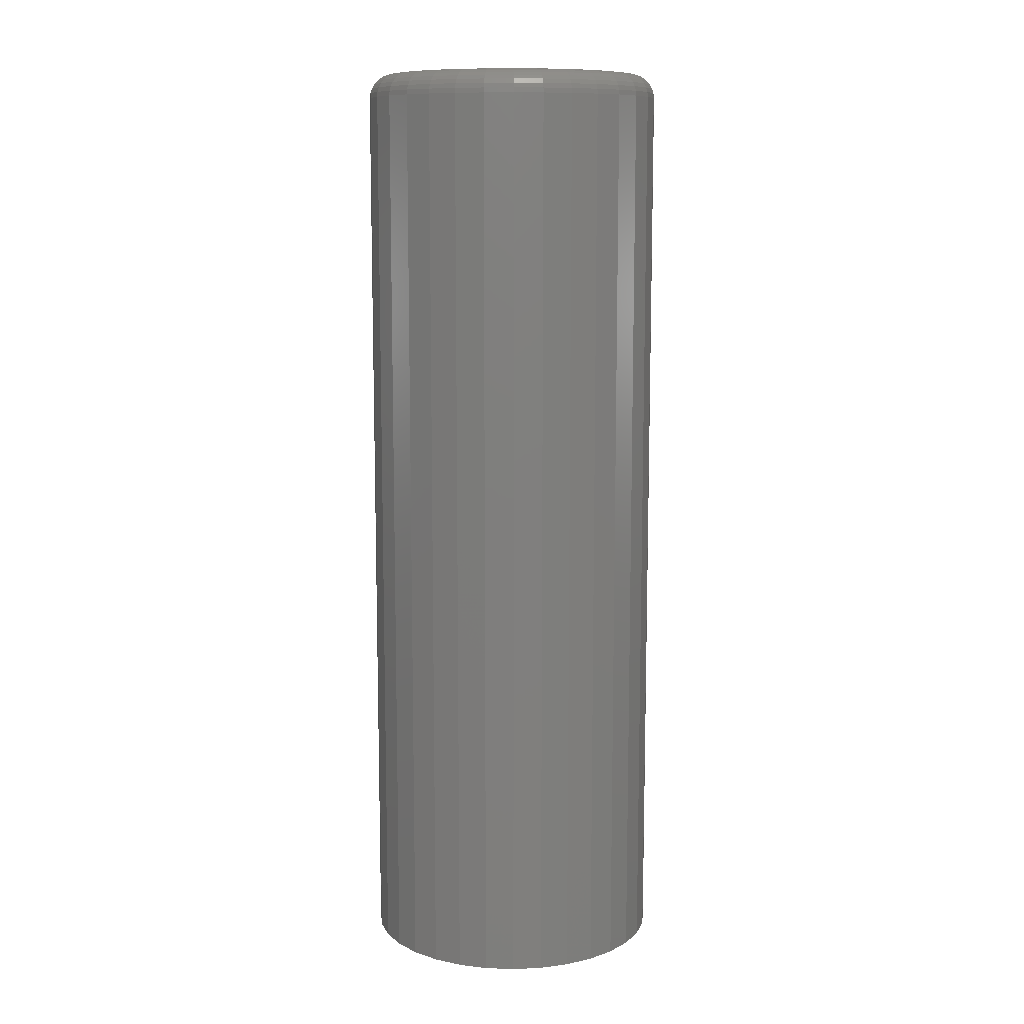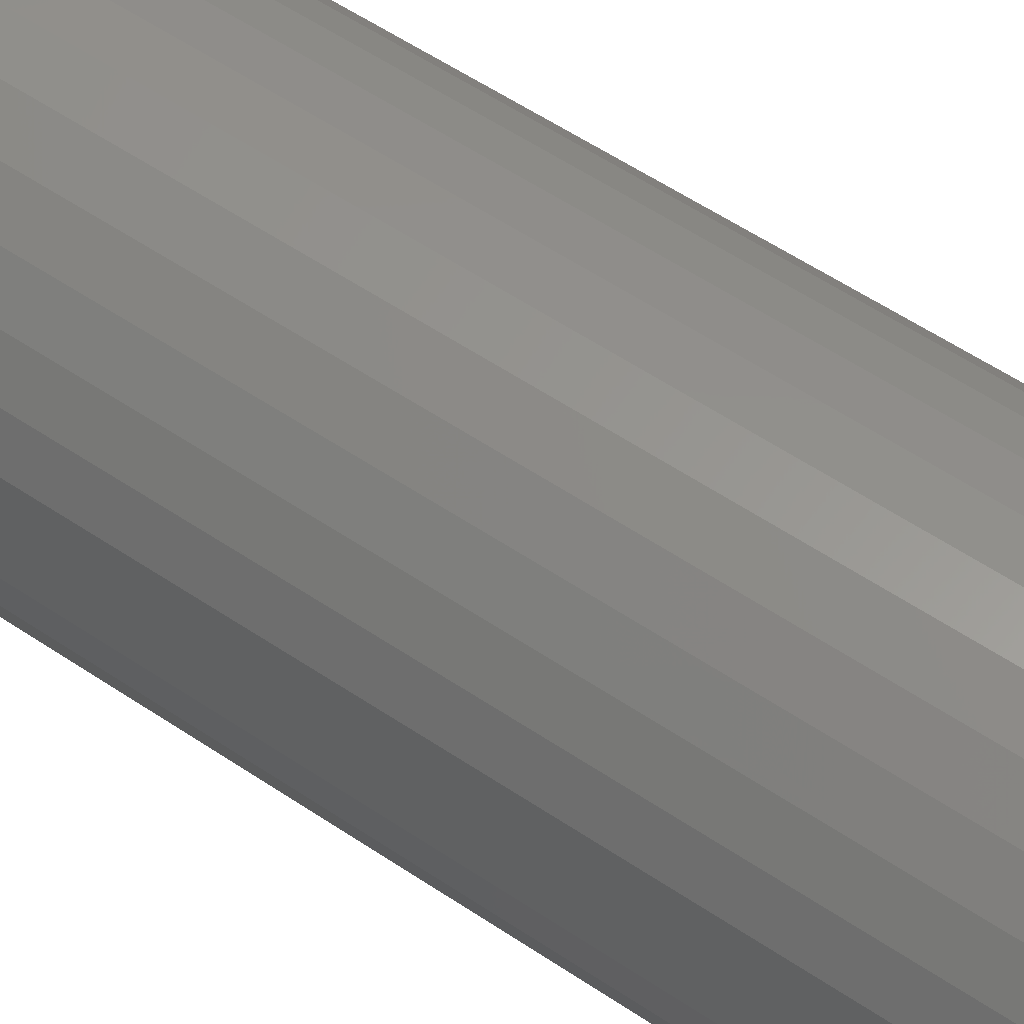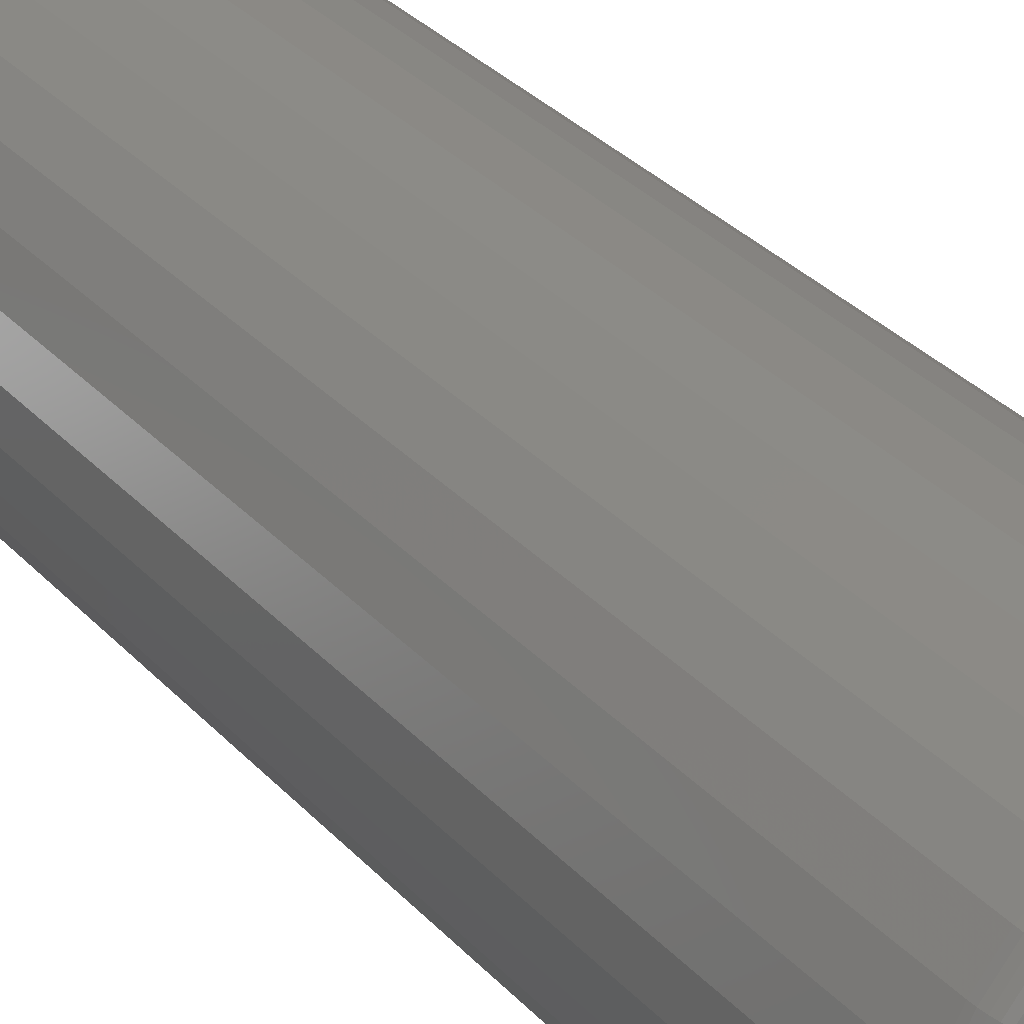
<metadata>
{"format":"stl","ext":"stl","renderer":"f3d","projection":"perspective","resolution":1024,"background":"white","views":[{"elev":10.4,"azim":-23.1,"up":"+Y"},{"elev":55.6,"azim":125.5,"up":"+Z"},{"elev":32.2,"azim":145.2,"up":"+Z"}]}
</metadata>
<code>
# stl→obj: 320 verts, 636 faces
v 0.006414 0.75 0.2017
v 0.04577 0.75 0.1979
v -0.03294 0.75 0.1979
v -0.07078 0.75 0.1864
v 0.08361 0.75 0.1864
v 0.04577 0.75 -0.1979
v -0.03294 0.75 -0.1979
v 0.08361 0.75 -0.1864
v 0.006414 0.75 -0.2017
v -0.07078 0.75 -0.1864
v -0.1057 0.75 -0.1677
v 0.1185 0.75 -0.1677
v -0.1362 0.75 -0.1426
v 0.1491 0.75 -0.1426
v -0.1613 0.75 -0.1121
v 0.1741 0.75 -0.1121
v -0.18 0.75 -0.0772
v 0.1928 0.75 -0.0772
v -0.1914 0.75 -0.03935
v 0.2043 0.75 -0.03935
v -0.1953 0.75 3.239e-18
v 0.2081 0.75 -9.558e-17
v -0.1914 0.75 0.03935
v 0.2043 0.75 0.03935
v -0.18 0.75 0.0772
v 0.1928 0.75 0.0772
v -0.1613 0.75 0.1121
v 0.1741 0.75 0.1121
v -0.1362 0.75 0.1426
v 0.1491 0.75 0.1426
v -0.1057 0.75 0.1677
v 0.1185 0.75 0.1677
v 0.2472 0.7109 -3.023e-16
v 0.2472 -0.75 -2.949e-17
v 0.2426 0.7109 -0.04698
v 0.2426 -0.75 -0.04698
v 0.2289 0.7109 -0.09215
v 0.2289 -0.75 -0.09215
v 0.2066 0.7109 -0.1338
v 0.2066 -0.75 -0.1338
v 0.1767 0.7109 -0.1703
v 0.1767 -0.75 -0.1703
v 0.1402 0.7109 -0.2002
v 0.1402 -0.75 -0.2002
v 0.09856 0.7109 -0.2225
v 0.09856 -0.75 -0.2225
v 0.05339 0.7109 -0.2362
v 0.05339 -0.75 -0.2362
v 0.006414 0.7109 -0.2408
v 0.006414 -0.75 -0.2408
v -0.04056 0.7109 -0.2362
v -0.04056 -0.75 -0.2362
v -0.08573 0.7109 -0.2225
v -0.08573 -0.75 -0.2225
v -0.1274 0.7109 -0.2002
v -0.1274 -0.75 -0.2002
v -0.1638 0.7109 -0.1703
v -0.1638 -0.75 -0.1703
v -0.1938 0.7109 -0.1338
v -0.1938 -0.75 -0.1338
v -0.216 0.7109 -0.09215
v -0.216 -0.75 -0.09215
v -0.2297 0.7109 -0.04698
v -0.2297 -0.75 -0.04698
v -0.2344 0.7109 2.949e-17
v -0.2344 -0.75 2.949e-17
v -0.2297 0.7109 0.04698
v -0.2297 -0.75 0.04698
v -0.216 0.7109 0.09215
v -0.216 -0.75 0.09215
v -0.1938 0.7109 0.1338
v -0.1938 -0.75 0.1338
v -0.1638 0.7109 0.1703
v -0.1638 -0.75 0.1703
v -0.1274 0.7109 0.2002
v -0.1274 -0.75 0.2002
v -0.08573 0.7109 0.2225
v -0.08573 -0.75 0.2225
v -0.04056 0.7109 0.2362
v -0.04056 -0.75 0.2362
v 0.006414 0.7109 0.2408
v 0.006414 -0.75 0.2408
v 0.05339 0.7109 0.2362
v 0.05339 -0.75 0.2362
v 0.09856 0.7109 0.2225
v 0.09856 -0.75 0.2225
v 0.1402 0.7109 0.2002
v 0.1402 -0.75 0.2002
v 0.1767 0.7109 0.1703
v 0.1767 -0.75 0.1703
v 0.2066 0.7109 0.1338
v 0.2066 -0.75 0.1338
v 0.2289 0.7109 0.09215
v 0.2289 -0.75 0.09215
v 0.2426 0.7109 0.04698
v 0.2426 -0.75 0.04698
v -0.2336 0.7186 -2.776e-17
v -0.229 0.7186 0.04683
v -0.2314 0.7259 -2.776e-17
v -0.2268 0.7259 0.0464
v -0.2278 0.7326 -1.388e-17
v -0.2233 0.7326 0.04569
v -0.2229 0.7386 -2.776e-17
v -0.2185 0.7386 0.04474
v -0.217 0.7434 -1.388e-17
v -0.2127 0.7434 0.04359
v -0.2103 0.747 -1.388e-17
v -0.2061 0.747 0.04227
v -0.2029 0.7492 -1.388e-17
v -0.1989 0.7492 0.04084
v 0.2418 0.7186 0.04683
v 0.2465 0.7186 -3.053e-16
v 0.2397 0.7259 0.0464
v 0.2442 0.7259 -3.053e-16
v 0.2361 0.7326 0.04569
v 0.2406 0.7326 -2.914e-16
v 0.2314 0.7386 0.04474
v 0.2358 0.7386 -2.914e-16
v 0.2256 0.7434 0.04359
v 0.2298 0.7434 -2.914e-16
v 0.2189 0.747 0.04227
v 0.2231 0.747 -2.637e-16
v 0.2117 0.7492 0.04084
v 0.2158 0.7492 -2.637e-16
v 0.2282 0.7186 0.09186
v 0.2261 0.7259 0.09101
v 0.2228 0.7326 0.08963
v 0.2183 0.7386 0.08777
v 0.2128 0.7434 0.0855
v 0.2066 0.747 0.08292
v 0.1998 0.7492 0.08011
v 0.206 0.7186 0.1334
v 0.2042 0.7259 0.1321
v 0.2011 0.7326 0.1301
v 0.1971 0.7386 0.1274
v 0.1922 0.7434 0.1241
v 0.1866 0.747 0.1204
v 0.1805 0.7492 0.1163
v 0.1761 0.7186 0.1697
v 0.1746 0.7259 0.1682
v 0.172 0.7326 0.1656
v 0.1686 0.7386 0.1622
v 0.1644 0.7434 0.158
v 0.1596 0.747 0.1532
v 0.1544 0.7492 0.148
v 0.1398 0.7186 0.1996
v 0.1385 0.7259 0.1977
v 0.1365 0.7326 0.1947
v 0.1338 0.7386 0.1907
v 0.1305 0.7434 0.1858
v 0.1268 0.747 0.1802
v 0.1227 0.7492 0.1741
v 0.09827 0.7186 0.2218
v 0.09742 0.7259 0.2197
v 0.09604 0.7326 0.2164
v 0.09418 0.7386 0.2119
v 0.09192 0.7434 0.2064
v 0.08933 0.747 0.2002
v 0.08653 0.7492 0.1934
v 0.05324 0.7186 0.2354
v 0.05281 0.7259 0.2332
v 0.05211 0.7326 0.2297
v 0.05116 0.7386 0.2249
v 0.05 0.7434 0.2191
v 0.04869 0.747 0.2125
v 0.04726 0.7492 0.2053
v 0.006414 0.7186 0.24
v 0.006414 0.7259 0.2378
v 0.006414 0.7326 0.2342
v 0.006414 0.7386 0.2293
v 0.006414 0.7434 0.2234
v 0.006414 0.747 0.2167
v 0.006414 0.7492 0.2093
v -0.04041 0.7186 0.2354
v -0.03998 0.7259 0.2332
v -0.03928 0.7326 0.2297
v -0.03833 0.7386 0.2249
v -0.03717 0.7434 0.2191
v -0.03586 0.747 0.2125
v -0.03443 0.7492 0.2053
v -0.08544 0.7186 0.2218
v -0.08459 0.7259 0.2197
v -0.08321 0.7326 0.2164
v -0.08135 0.7386 0.2119
v -0.07909 0.7434 0.2064
v -0.0765 0.747 0.2002
v -0.0737 0.7492 0.1934
v -0.1269 0.7186 0.1996
v -0.1257 0.7259 0.1977
v -0.1237 0.7326 0.1947
v -0.121 0.7386 0.1907
v -0.1177 0.7434 0.1858
v -0.114 0.747 0.1802
v -0.1099 0.7492 0.1741
v -0.1633 0.7186 0.1697
v -0.1617 0.7259 0.1682
v -0.1592 0.7326 0.1656
v -0.1558 0.7386 0.1622
v -0.1516 0.7434 0.158
v -0.1468 0.747 0.1532
v -0.1416 0.7492 0.148
v -0.1932 0.7186 0.1334
v -0.1913 0.7259 0.1321
v -0.1883 0.7326 0.1301
v -0.1843 0.7386 0.1274
v -0.1794 0.7434 0.1241
v -0.1737 0.747 0.1204
v -0.1677 0.7492 0.1163
v -0.2154 0.7186 0.09186
v -0.2133 0.7259 0.09101
v -0.21 0.7326 0.08963
v -0.2055 0.7386 0.08777
v -0.2 0.7434 0.0855
v -0.1938 0.747 0.08292
v -0.187 0.7492 0.08011
v 0.2418 0.7186 -0.04683
v 0.2397 0.7259 -0.0464
v 0.2361 0.7326 -0.04569
v 0.2314 0.7386 -0.04474
v 0.2256 0.7434 -0.04359
v 0.2189 0.747 -0.04227
v 0.2117 0.7492 -0.04084
v -0.229 0.7186 -0.04683
v -0.2268 0.7259 -0.0464
v -0.2233 0.7326 -0.04569
v -0.2185 0.7386 -0.04474
v -0.2127 0.7434 -0.04359
v -0.2061 0.747 -0.04227
v -0.1989 0.7492 -0.04084
v -0.2154 0.7186 -0.09186
v -0.2133 0.7259 -0.09101
v -0.21 0.7326 -0.08963
v -0.2055 0.7386 -0.08777
v -0.2 0.7434 -0.0855
v -0.1938 0.747 -0.08292
v -0.187 0.7492 -0.08011
v -0.1932 0.7186 -0.1334
v -0.1913 0.7259 -0.1321
v -0.1883 0.7326 -0.1301
v -0.1843 0.7386 -0.1274
v -0.1794 0.7434 -0.1241
v -0.1737 0.747 -0.1204
v -0.1677 0.7492 -0.1163
v -0.1633 0.7186 -0.1697
v -0.1617 0.7259 -0.1682
v -0.1592 0.7326 -0.1656
v -0.1558 0.7386 -0.1622
v -0.1516 0.7434 -0.158
v -0.1468 0.747 -0.1532
v -0.1416 0.7492 -0.148
v -0.1269 0.7186 -0.1996
v -0.1257 0.7259 -0.1977
v -0.1237 0.7326 -0.1947
v -0.121 0.7386 -0.1907
v -0.1177 0.7434 -0.1858
v -0.114 0.747 -0.1802
v -0.1099 0.7492 -0.1741
v -0.08544 0.7186 -0.2218
v -0.08459 0.7259 -0.2197
v -0.08321 0.7326 -0.2164
v -0.08135 0.7386 -0.2119
v -0.07909 0.7434 -0.2064
v -0.0765 0.747 -0.2002
v -0.0737 0.7492 -0.1934
v -0.04041 0.7186 -0.2354
v -0.03998 0.7259 -0.2332
v -0.03928 0.7326 -0.2297
v -0.03833 0.7386 -0.2249
v -0.03717 0.7434 -0.2191
v -0.03586 0.747 -0.2125
v -0.03443 0.7492 -0.2053
v 0.006414 0.7186 -0.24
v 0.006414 0.7259 -0.2378
v 0.006414 0.7326 -0.2342
v 0.006414 0.7386 -0.2293
v 0.006414 0.7434 -0.2234
v 0.006414 0.747 -0.2167
v 0.006414 0.7492 -0.2093
v 0.05324 0.7186 -0.2354
v 0.05281 0.7259 -0.2332
v 0.05211 0.7326 -0.2297
v 0.05116 0.7386 -0.2249
v 0.05 0.7434 -0.2191
v 0.04869 0.747 -0.2125
v 0.04726 0.7492 -0.2053
v 0.09827 0.7186 -0.2218
v 0.09742 0.7259 -0.2197
v 0.09604 0.7326 -0.2164
v 0.09418 0.7386 -0.2119
v 0.09192 0.7434 -0.2064
v 0.08933 0.747 -0.2002
v 0.08653 0.7492 -0.1934
v 0.1398 0.7186 -0.1996
v 0.1385 0.7259 -0.1977
v 0.1365 0.7326 -0.1947
v 0.1338 0.7386 -0.1907
v 0.1305 0.7434 -0.1858
v 0.1268 0.747 -0.1802
v 0.1227 0.7492 -0.1741
v 0.1761 0.7186 -0.1697
v 0.1746 0.7259 -0.1682
v 0.172 0.7326 -0.1656
v 0.1686 0.7386 -0.1622
v 0.1644 0.7434 -0.158
v 0.1596 0.747 -0.1532
v 0.1544 0.7492 -0.148
v 0.206 0.7186 -0.1334
v 0.2042 0.7259 -0.1321
v 0.2011 0.7326 -0.1301
v 0.1971 0.7386 -0.1274
v 0.1922 0.7434 -0.1241
v 0.1866 0.747 -0.1204
v 0.1805 0.7492 -0.1163
v 0.2282 0.7186 -0.09186
v 0.2261 0.7259 -0.09101
v 0.2228 0.7326 -0.08963
v 0.2183 0.7386 -0.08777
v 0.2128 0.7434 -0.0855
v 0.2066 0.747 -0.08292
v 0.1998 0.7492 -0.08011
f 1 2 3
f 4 3 2
f 5 4 2
f 6 7 8
f 9 7 6
f 7 10 8
f 8 10 11
f 8 11 12
f 12 11 13
f 12 13 14
f 14 13 15
f 14 15 16
f 16 15 17
f 16 17 18
f 18 17 19
f 18 19 20
f 20 19 21
f 20 21 22
f 22 21 23
f 22 23 24
f 24 23 25
f 24 25 26
f 26 25 27
f 26 27 28
f 28 27 29
f 28 29 30
f 30 29 31
f 30 31 32
f 32 31 4
f 32 4 5
f 33 34 35
f 35 34 36
f 35 36 37
f 37 36 38
f 37 38 39
f 39 38 40
f 39 40 41
f 41 40 42
f 41 42 43
f 43 42 44
f 43 44 45
f 45 44 46
f 45 46 47
f 47 46 48
f 47 48 49
f 49 48 50
f 49 50 51
f 51 50 52
f 51 52 53
f 53 52 54
f 53 54 55
f 55 54 56
f 55 56 57
f 57 56 58
f 57 58 59
f 59 58 60
f 59 60 61
f 61 60 62
f 61 62 63
f 63 62 64
f 63 64 65
f 65 64 66
f 65 66 67
f 67 66 68
f 67 68 69
f 69 68 70
f 69 70 71
f 71 70 72
f 71 72 73
f 73 72 74
f 73 74 75
f 75 74 76
f 75 76 77
f 77 76 78
f 77 78 79
f 79 78 80
f 79 80 81
f 81 80 82
f 81 82 83
f 83 82 84
f 83 84 85
f 85 84 86
f 85 86 87
f 87 86 88
f 87 88 89
f 89 88 90
f 89 90 91
f 91 90 92
f 91 92 93
f 93 92 94
f 93 94 95
f 95 94 96
f 95 96 33
f 33 96 34
f 65 67 97
f 97 67 98
f 97 98 99
f 99 98 100
f 99 100 101
f 101 100 102
f 101 102 103
f 103 102 104
f 103 104 105
f 105 104 106
f 105 106 107
f 107 106 108
f 107 108 109
f 109 108 110
f 109 110 21
f 21 110 23
f 95 33 111
f 111 33 112
f 111 112 113
f 113 112 114
f 113 114 115
f 115 114 116
f 115 116 117
f 117 116 118
f 117 118 119
f 119 118 120
f 119 120 121
f 121 120 122
f 121 122 123
f 123 122 124
f 123 124 24
f 24 124 22
f 93 95 125
f 125 95 111
f 125 111 126
f 126 111 113
f 126 113 127
f 127 113 115
f 127 115 128
f 128 115 117
f 128 117 129
f 129 117 119
f 129 119 130
f 130 119 121
f 130 121 131
f 131 121 123
f 131 123 26
f 26 123 24
f 91 93 132
f 132 93 125
f 132 125 133
f 133 125 126
f 133 126 134
f 134 126 127
f 134 127 135
f 135 127 128
f 135 128 136
f 136 128 129
f 136 129 137
f 137 129 130
f 137 130 138
f 138 130 131
f 138 131 28
f 28 131 26
f 89 91 139
f 139 91 132
f 139 132 140
f 140 132 133
f 140 133 141
f 141 133 134
f 141 134 142
f 142 134 135
f 142 135 143
f 143 135 136
f 143 136 144
f 144 136 137
f 144 137 145
f 145 137 138
f 145 138 30
f 30 138 28
f 87 89 146
f 146 89 139
f 146 139 147
f 147 139 140
f 147 140 148
f 148 140 141
f 148 141 149
f 149 141 142
f 149 142 150
f 150 142 143
f 150 143 151
f 151 143 144
f 151 144 152
f 152 144 145
f 152 145 32
f 32 145 30
f 85 87 153
f 153 87 146
f 153 146 154
f 154 146 147
f 154 147 155
f 155 147 148
f 155 148 156
f 156 148 149
f 156 149 157
f 157 149 150
f 157 150 158
f 158 150 151
f 158 151 159
f 159 151 152
f 159 152 5
f 5 152 32
f 83 85 160
f 160 85 153
f 160 153 161
f 161 153 154
f 161 154 162
f 162 154 155
f 162 155 163
f 163 155 156
f 163 156 164
f 164 156 157
f 164 157 165
f 165 157 158
f 165 158 166
f 166 158 159
f 166 159 2
f 2 159 5
f 81 83 167
f 167 83 160
f 167 160 168
f 168 160 161
f 168 161 169
f 169 161 162
f 169 162 170
f 170 162 163
f 170 163 171
f 171 163 164
f 171 164 172
f 172 164 165
f 172 165 173
f 173 165 166
f 173 166 1
f 1 166 2
f 79 81 174
f 174 81 167
f 174 167 175
f 175 167 168
f 175 168 176
f 176 168 169
f 176 169 177
f 177 169 170
f 177 170 178
f 178 170 171
f 178 171 179
f 179 171 172
f 179 172 180
f 180 172 173
f 180 173 3
f 3 173 1
f 77 79 181
f 181 79 174
f 181 174 182
f 182 174 175
f 182 175 183
f 183 175 176
f 183 176 184
f 184 176 177
f 184 177 185
f 185 177 178
f 185 178 186
f 186 178 179
f 186 179 187
f 187 179 180
f 187 180 4
f 4 180 3
f 75 77 188
f 188 77 181
f 188 181 189
f 189 181 182
f 189 182 190
f 190 182 183
f 190 183 191
f 191 183 184
f 191 184 192
f 192 184 185
f 192 185 193
f 193 185 186
f 193 186 194
f 194 186 187
f 194 187 31
f 31 187 4
f 73 75 195
f 195 75 188
f 195 188 196
f 196 188 189
f 196 189 197
f 197 189 190
f 197 190 198
f 198 190 191
f 198 191 199
f 199 191 192
f 199 192 200
f 200 192 193
f 200 193 201
f 201 193 194
f 201 194 29
f 29 194 31
f 71 73 202
f 202 73 195
f 202 195 203
f 203 195 196
f 203 196 204
f 204 196 197
f 204 197 205
f 205 197 198
f 205 198 206
f 206 198 199
f 206 199 207
f 207 199 200
f 207 200 208
f 208 200 201
f 208 201 27
f 27 201 29
f 69 71 209
f 209 71 202
f 209 202 210
f 210 202 203
f 210 203 211
f 211 203 204
f 211 204 212
f 212 204 205
f 212 205 213
f 213 205 206
f 213 206 214
f 214 206 207
f 214 207 215
f 215 207 208
f 215 208 25
f 25 208 27
f 67 69 98
f 98 69 209
f 98 209 100
f 100 209 210
f 100 210 102
f 102 210 211
f 102 211 104
f 104 211 212
f 104 212 106
f 106 212 213
f 106 213 108
f 108 213 214
f 108 214 110
f 110 214 215
f 110 215 23
f 23 215 25
f 33 35 112
f 112 35 216
f 112 216 114
f 114 216 217
f 114 217 116
f 116 217 218
f 116 218 118
f 118 218 219
f 118 219 120
f 120 219 220
f 120 220 122
f 122 220 221
f 122 221 124
f 124 221 222
f 124 222 22
f 22 222 20
f 63 65 223
f 223 65 97
f 223 97 224
f 224 97 99
f 224 99 225
f 225 99 101
f 225 101 226
f 226 101 103
f 226 103 227
f 227 103 105
f 227 105 228
f 228 105 107
f 228 107 229
f 229 107 109
f 229 109 19
f 19 109 21
f 61 63 230
f 230 63 223
f 230 223 231
f 231 223 224
f 231 224 232
f 232 224 225
f 232 225 233
f 233 225 226
f 233 226 234
f 234 226 227
f 234 227 235
f 235 227 228
f 235 228 236
f 236 228 229
f 236 229 17
f 17 229 19
f 59 61 237
f 237 61 230
f 237 230 238
f 238 230 231
f 238 231 239
f 239 231 232
f 239 232 240
f 240 232 233
f 240 233 241
f 241 233 234
f 241 234 242
f 242 234 235
f 242 235 243
f 243 235 236
f 243 236 15
f 15 236 17
f 57 59 244
f 244 59 237
f 244 237 245
f 245 237 238
f 245 238 246
f 246 238 239
f 246 239 247
f 247 239 240
f 247 240 248
f 248 240 241
f 248 241 249
f 249 241 242
f 249 242 250
f 250 242 243
f 250 243 13
f 13 243 15
f 55 57 251
f 251 57 244
f 251 244 252
f 252 244 245
f 252 245 253
f 253 245 246
f 253 246 254
f 254 246 247
f 254 247 255
f 255 247 248
f 255 248 256
f 256 248 249
f 256 249 257
f 257 249 250
f 257 250 11
f 11 250 13
f 53 55 258
f 258 55 251
f 258 251 259
f 259 251 252
f 259 252 260
f 260 252 253
f 260 253 261
f 261 253 254
f 261 254 262
f 262 254 255
f 262 255 263
f 263 255 256
f 263 256 264
f 264 256 257
f 264 257 10
f 10 257 11
f 51 53 265
f 265 53 258
f 265 258 266
f 266 258 259
f 266 259 267
f 267 259 260
f 267 260 268
f 268 260 261
f 268 261 269
f 269 261 262
f 269 262 270
f 270 262 263
f 270 263 271
f 271 263 264
f 271 264 7
f 7 264 10
f 49 51 272
f 272 51 265
f 272 265 273
f 273 265 266
f 273 266 274
f 274 266 267
f 274 267 275
f 275 267 268
f 275 268 276
f 276 268 269
f 276 269 277
f 277 269 270
f 277 270 278
f 278 270 271
f 278 271 9
f 9 271 7
f 47 49 279
f 279 49 272
f 279 272 280
f 280 272 273
f 280 273 281
f 281 273 274
f 281 274 282
f 282 274 275
f 282 275 283
f 283 275 276
f 283 276 284
f 284 276 277
f 284 277 285
f 285 277 278
f 285 278 6
f 6 278 9
f 45 47 286
f 286 47 279
f 286 279 287
f 287 279 280
f 287 280 288
f 288 280 281
f 288 281 289
f 289 281 282
f 289 282 290
f 290 282 283
f 290 283 291
f 291 283 284
f 291 284 292
f 292 284 285
f 292 285 8
f 8 285 6
f 43 45 293
f 293 45 286
f 293 286 294
f 294 286 287
f 294 287 295
f 295 287 288
f 295 288 296
f 296 288 289
f 296 289 297
f 297 289 290
f 297 290 298
f 298 290 291
f 298 291 299
f 299 291 292
f 299 292 12
f 12 292 8
f 41 43 300
f 300 43 293
f 300 293 301
f 301 293 294
f 301 294 302
f 302 294 295
f 302 295 303
f 303 295 296
f 303 296 304
f 304 296 297
f 304 297 305
f 305 297 298
f 305 298 306
f 306 298 299
f 306 299 14
f 14 299 12
f 39 41 307
f 307 41 300
f 307 300 308
f 308 300 301
f 308 301 309
f 309 301 302
f 309 302 310
f 310 302 303
f 310 303 311
f 311 303 304
f 311 304 312
f 312 304 305
f 312 305 313
f 313 305 306
f 313 306 16
f 16 306 14
f 37 39 314
f 314 39 307
f 314 307 315
f 315 307 308
f 315 308 316
f 316 308 309
f 316 309 317
f 317 309 310
f 317 310 318
f 318 310 311
f 318 311 319
f 319 311 312
f 319 312 320
f 320 312 313
f 320 313 18
f 18 313 16
f 35 37 216
f 216 37 314
f 216 314 217
f 217 314 315
f 217 315 218
f 218 315 316
f 218 316 219
f 219 316 317
f 219 317 220
f 220 317 318
f 220 318 221
f 221 318 319
f 221 319 222
f 222 319 320
f 222 320 20
f 20 320 18
f 80 84 82
f 84 80 78
f 84 78 86
f 46 52 48
f 48 52 50
f 86 78 88
f 88 78 76
f 88 76 90
f 90 76 74
f 90 74 92
f 92 74 72
f 92 72 94
f 94 72 70
f 94 70 96
f 96 70 68
f 96 68 34
f 34 68 66
f 34 66 36
f 36 66 64
f 36 64 38
f 38 64 62
f 38 62 40
f 40 62 60
f 40 60 42
f 42 60 58
f 42 58 44
f 44 58 56
f 44 56 46
f 46 56 54
f 46 54 52

</code>
